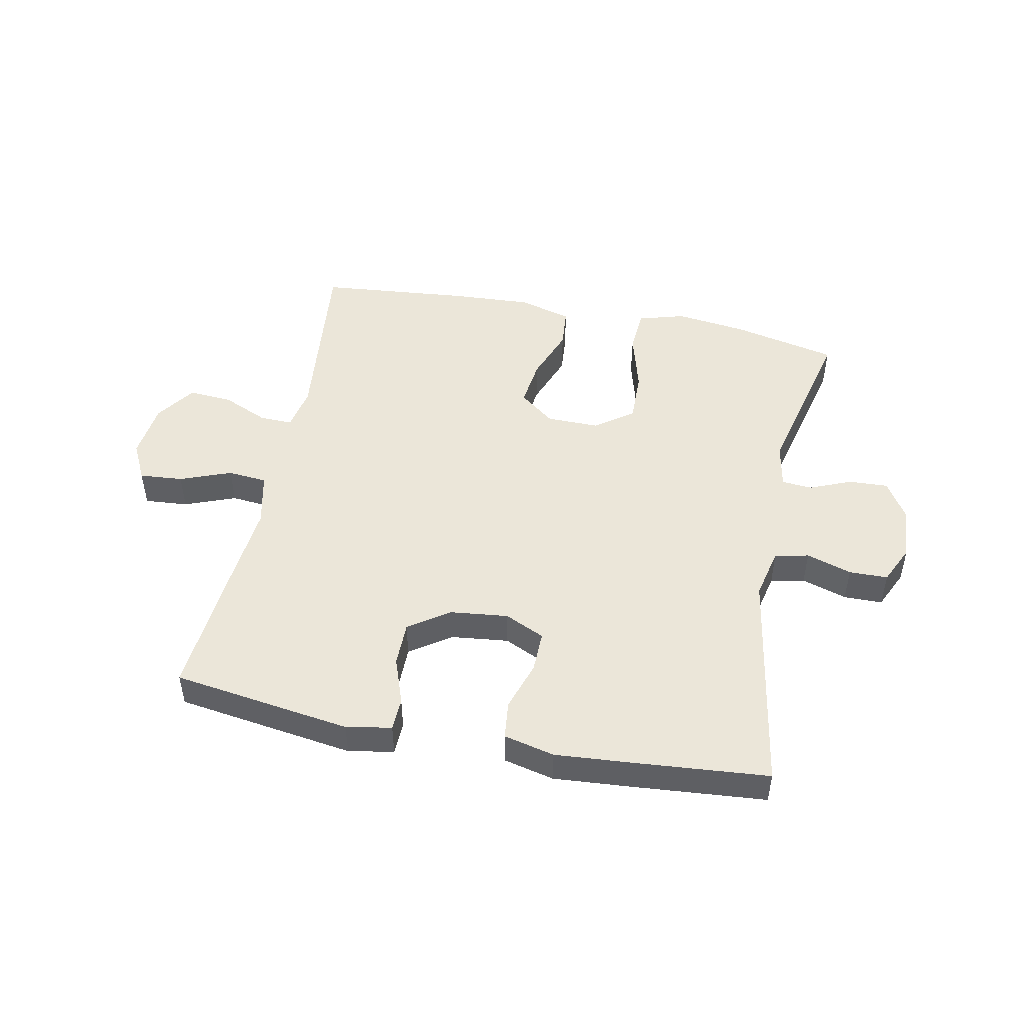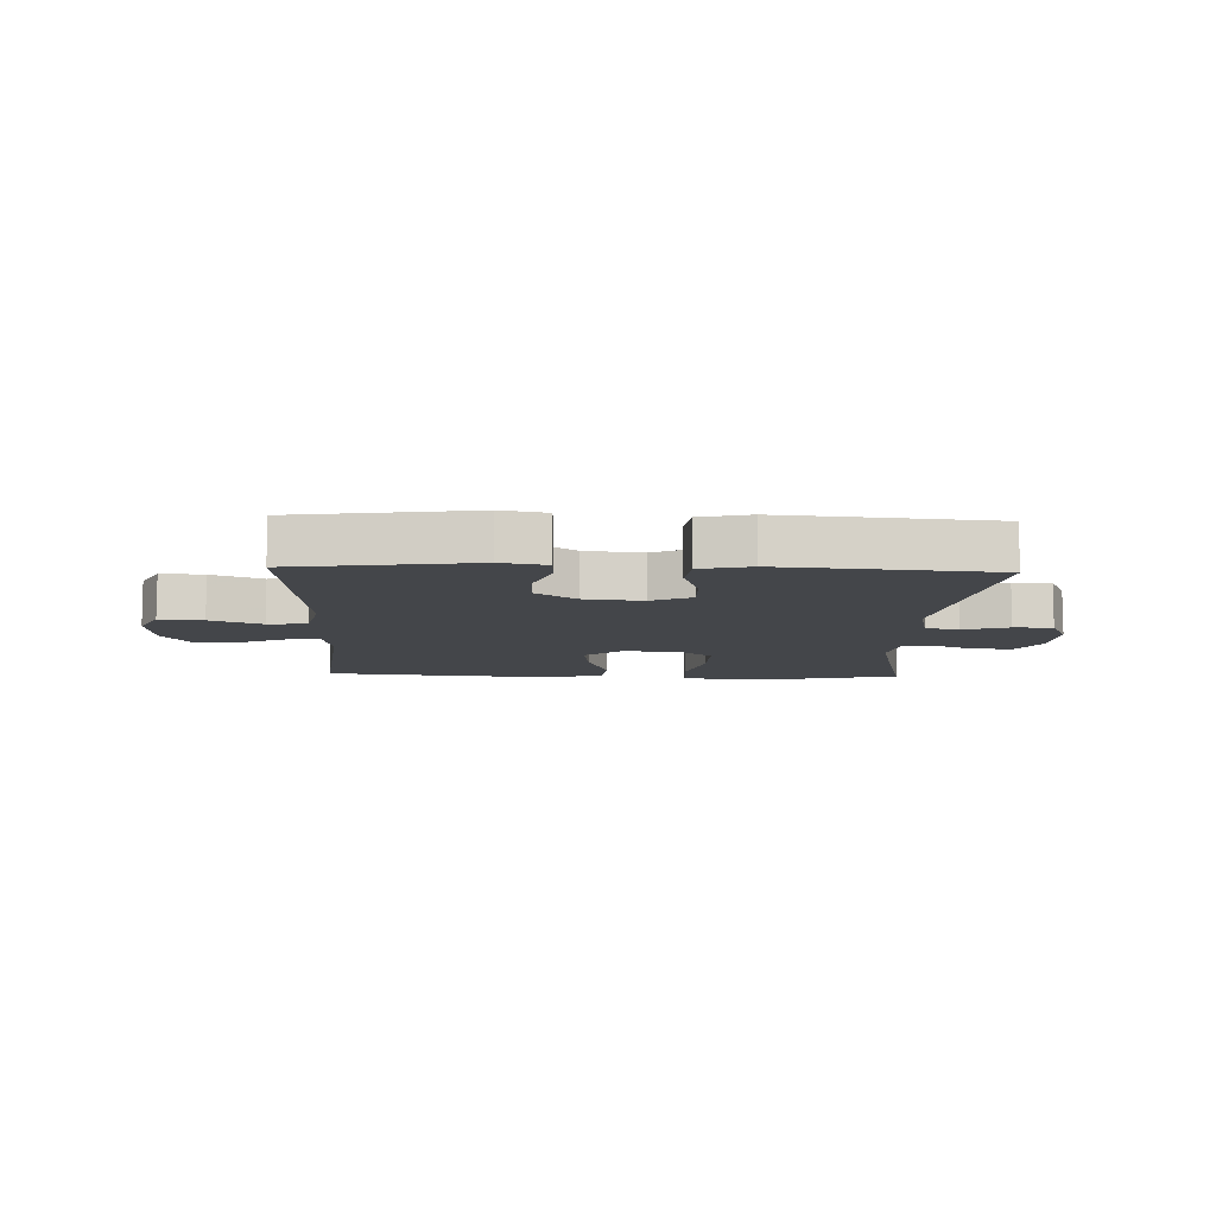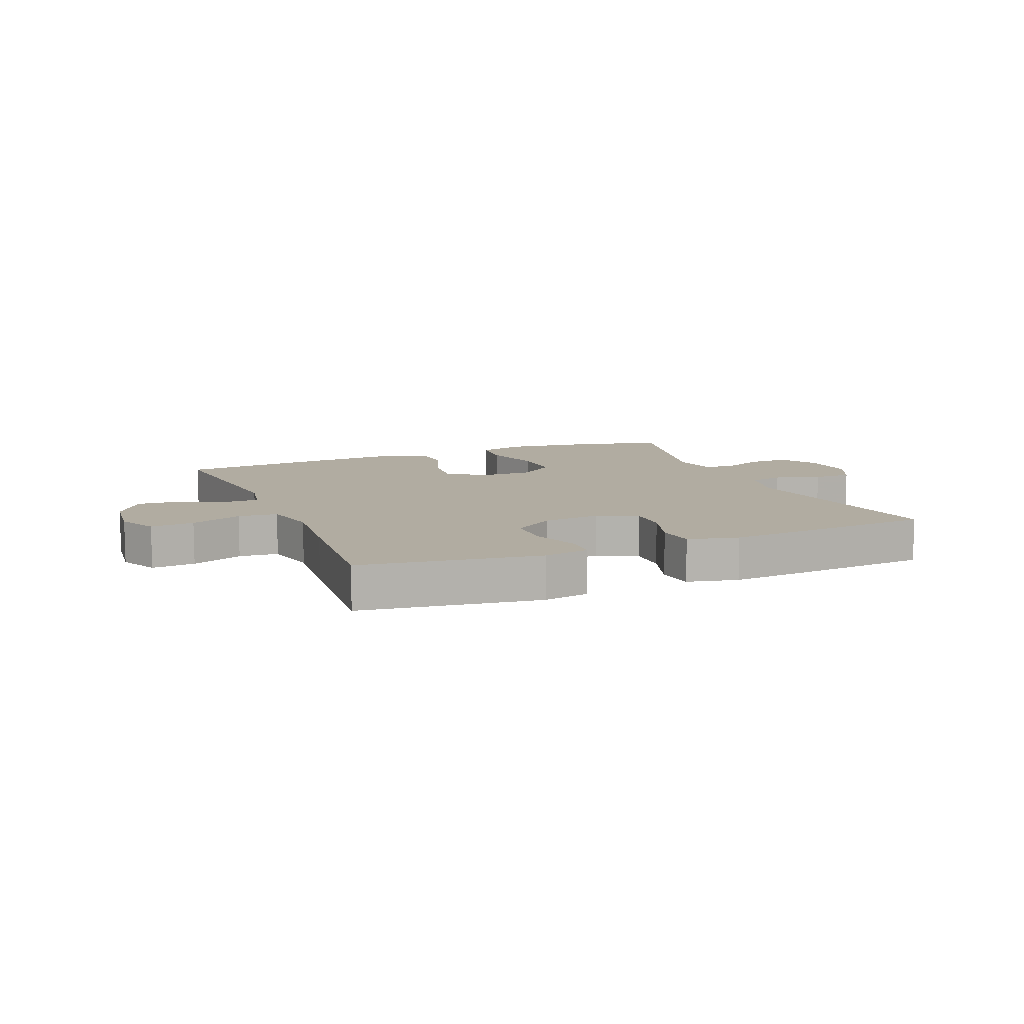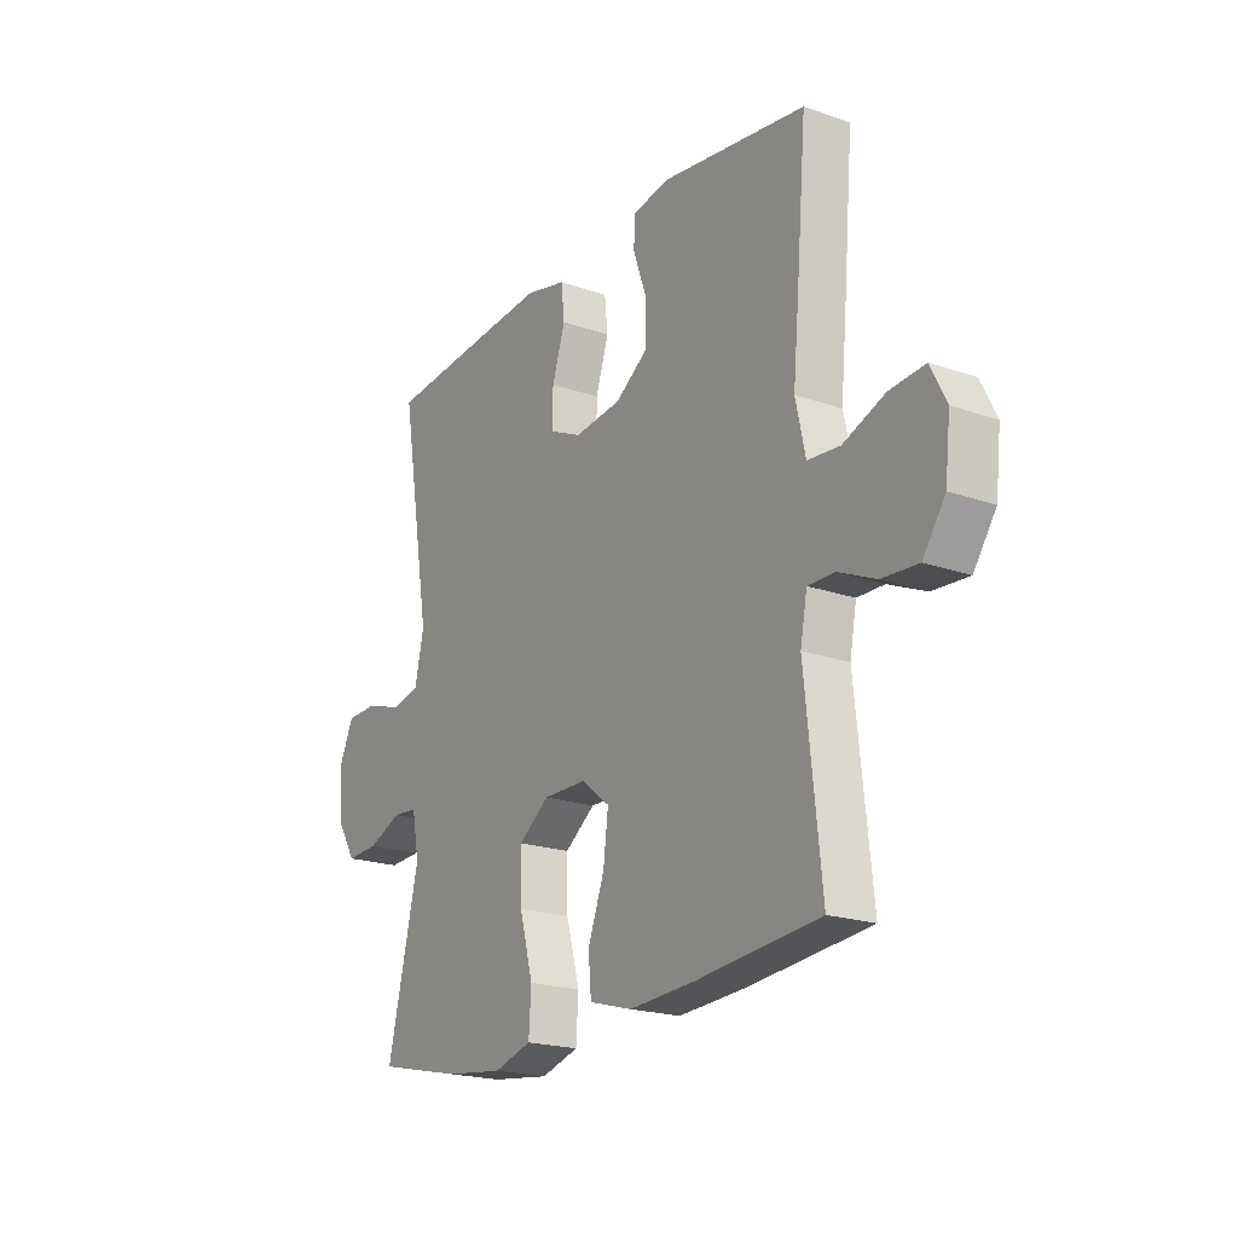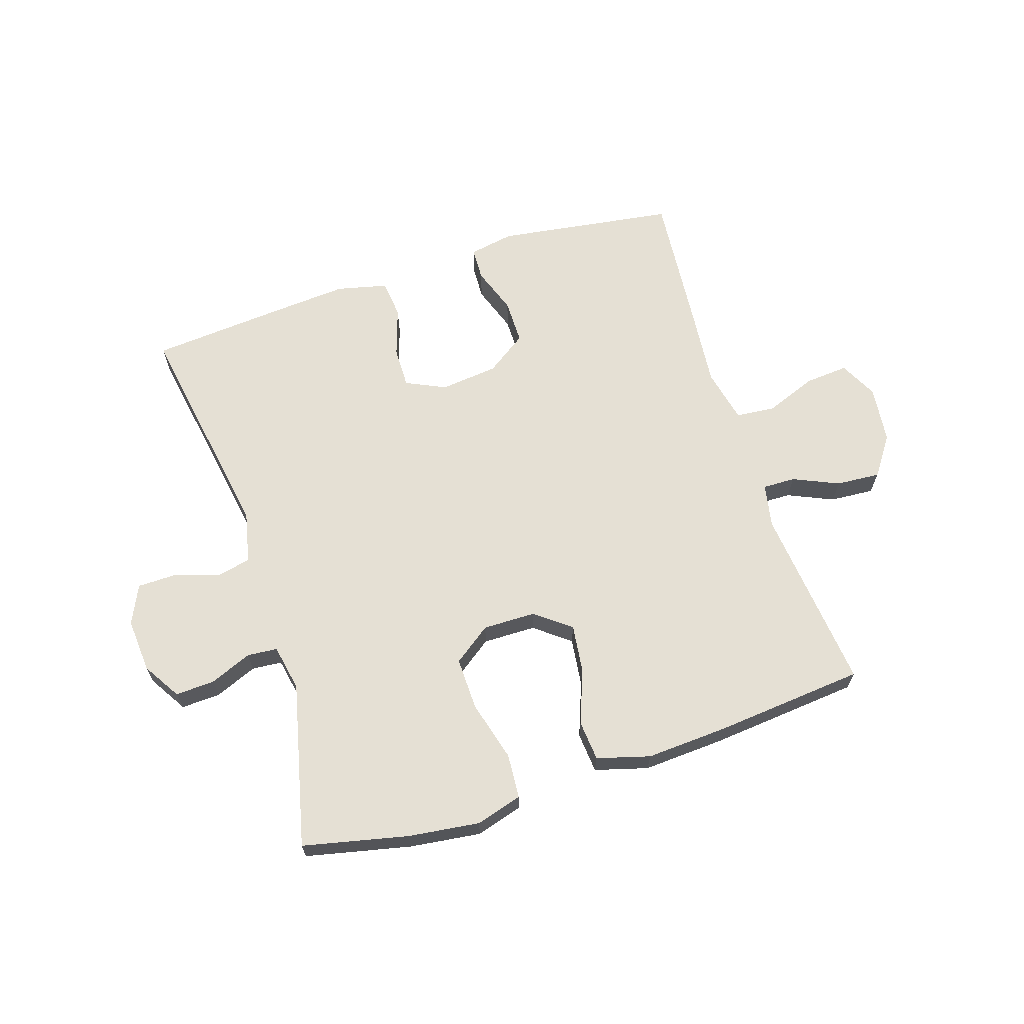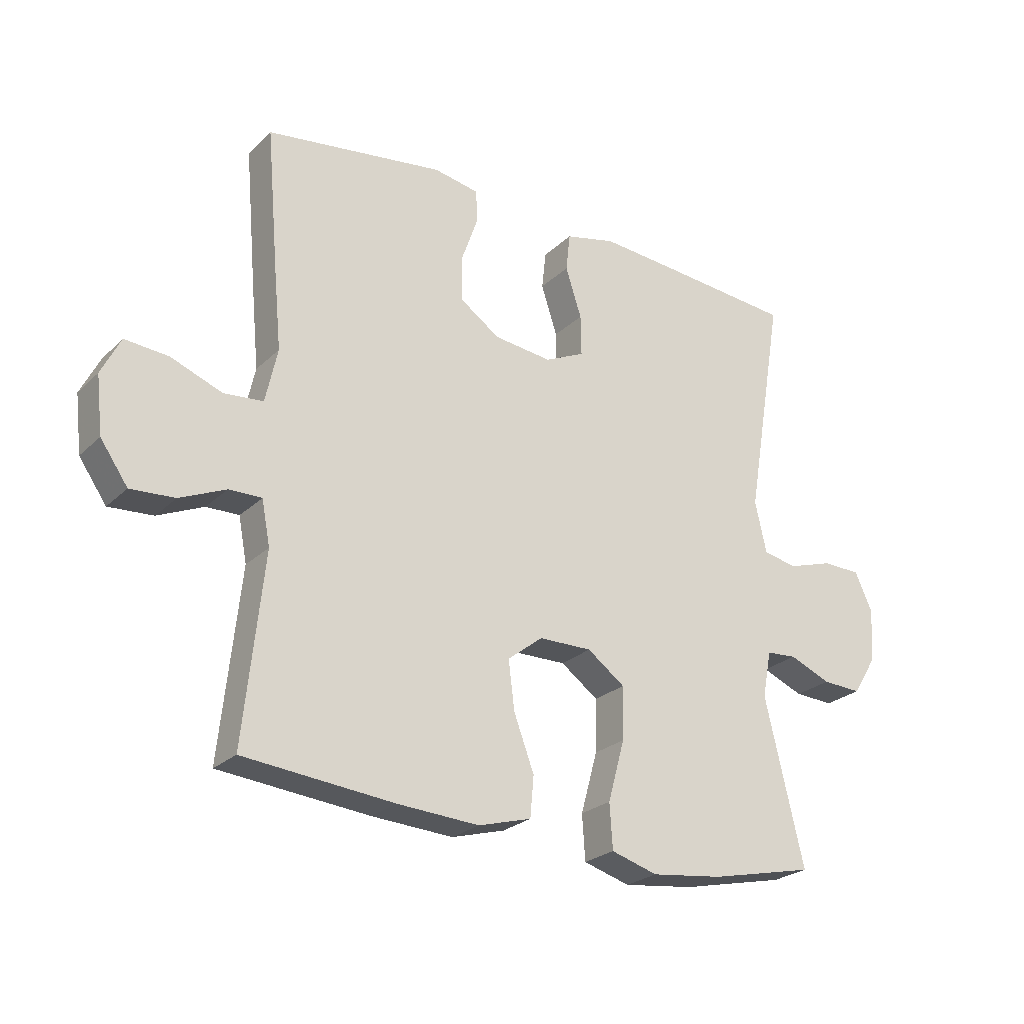
<metadata>
{"format":"obj","ext":"obj","renderer":"f3d","projection":"perspective","resolution":1024,"background":"white","views":[{"elev":48.5,"azim":11.4,"up":"+Y"},{"elev":-9.7,"azim":-2.2,"up":"+Y"},{"elev":10.2,"azim":-22.4,"up":"+Y"},{"elev":-20.4,"azim":-122.5,"up":"+Z"},{"elev":65.6,"azim":162.2,"up":"+Y"},{"elev":-24.9,"azim":-34.0,"up":"+Z"}]}
</metadata>
<code>
v 0.5 0.07 -0.5
v 0.324 0.07 -0.539
v 0.204 0.07 -0.554
v 0.126 0.07 -0.531
v 0.121 0.07 -0.456
v 0.149 0.07 -0.354
v 0.151 0.07 -0.266
v 0.088 0.07 -0.22
v -0.001 0.07 -0.221
v -0.06 0.07 -0.267
v -0.05 0.07 -0.348
v -0.016 0.07 -0.439
v -0.022 0.07 -0.507
v -0.111 0.07 -0.532
v -0.248 0.07 -0.524
v -0.5 0.07 -0.5
v -0.467 0.07 -0.188
v -0.481 0.07 -0.114
v -0.536 0.07 -0.115
v -0.613 0.07 -0.149
v -0.687 0.07 -0.154
v -0.733 0.07 -0.088
v -0.744 0.07 0.008
v -0.712 0.07 0.072
v -0.639 0.07 0.066
v -0.553 0.07 0.033
v -0.487 0.07 0.039
v -0.467 0.07 0.13
v -0.48 0.07 0.268
v -0.5 0.07 0.5
v -0.2 0.07 0.543
v -0.124 0.07 0.529
v -0.122 0.07 0.474
v -0.15 0.07 0.395
v -0.15 0.07 0.32
v -0.082 0.07 0.273
v 0.015 0.07 0.262
v 0.082 0.07 0.293
v 0.081 0.07 0.362
v 0.054 0.07 0.445
v 0.061 0.07 0.509
v 0.146 0.07 0.529
v 0.275 0.07 0.519
v 0.5 0.07 0.5
v 0.436 0.07 0.12
v 0.455 0.07 0.034
v 0.512 0.07 0.022
v 0.588 0.07 0.046
v 0.653 0.07 0.045
v 0.683 0.07 -0.02
v 0.676 0.07 -0.111
v 0.637 0.07 -0.174
v 0.571 0.07 -0.171
v 0.501 0.07 -0.142
v 0.45 0.07 -0.146
v 0.435 0.07 -0.224
v 0.5 0 -0.5
v 0.324 0 -0.539
v 0.204 0 -0.554
v 0.126 0 -0.531
v 0.121 0 -0.456
v 0.149 0 -0.354
v 0.151 0 -0.266
v 0.088 0 -0.22
v -0.001 0 -0.221
v -0.06 0 -0.267
v -0.05 0 -0.348
v -0.016 0 -0.439
v -0.022 0 -0.507
v -0.111 0 -0.532
v -0.248 0 -0.524
v -0.5 0 -0.5
v -0.467 0 -0.188
v -0.481 0 -0.114
v -0.536 0 -0.115
v -0.613 0 -0.149
v -0.687 0 -0.154
v -0.733 0 -0.088
v -0.744 0 0.008
v -0.712 0 0.072
v -0.639 0 0.066
v -0.553 0 0.033
v -0.487 0 0.039
v -0.467 0 0.13
v -0.48 0 0.268
v -0.5 0 0.5
v -0.2 0 0.543
v -0.124 0 0.529
v -0.122 0 0.474
v -0.15 0 0.395
v -0.15 0 0.32
v -0.082 0 0.273
v 0.015 0 0.262
v 0.082 0 0.293
v 0.081 0 0.362
v 0.054 0 0.445
v 0.061 0 0.509
v 0.146 0 0.529
v 0.275 0 0.519
v 0.5 0 0.5
v 0.436 0 0.12
v 0.455 0 0.034
v 0.512 0 0.022
v 0.588 0 0.046
v 0.653 0 0.045
v 0.683 0 -0.02
v 0.676 0 -0.111
v 0.637 0 -0.174
v 0.571 0 -0.171
v 0.501 0 -0.142
v 0.45 0 -0.146
v 0.435 0 -0.224
f 52 53 54
f 51 52 54
f 50 51 54
f 49 50 54
f 48 49 54
f 47 48 54
f 46 47 54 55
f 45 46 55 56
f 43 44 45
f 42 43 45
f 41 42 45
f 40 41 45
f 39 40 45
f 38 39 45 56
f 32 33 34
f 31 32 34
f 30 31 34
f 29 30 34
f 28 29 34
f 27 28 34 35
f 24 25 26
f 23 24 26
f 22 23 26
f 21 22 26
f 20 21 26
f 19 20 26
f 18 19 26 27
f 27 35 36
f 18 27 36
f 17 18 36
f 15 16 17
f 14 15 17
f 13 14 17
f 12 13 17
f 11 12 17
f 4 5 6
f 3 4 6
f 2 3 6
f 1 2 6
f 56 1 6
f 56 6 7
f 56 7 8
f 38 56 8
f 37 38 8
f 36 37 8 9
f 17 36 9 10
f 10 11 17
f 110 109 108
f 110 108 107
f 110 107 106
f 110 106 105
f 110 105 104
f 110 104 103
f 111 110 103 102
f 112 111 102 101
f 101 100 99
f 101 99 98
f 101 98 97
f 101 97 96
f 101 96 95
f 112 101 95 94
f 90 89 88
f 90 88 87
f 90 87 86
f 90 86 85
f 90 85 84
f 91 90 84 83
f 82 81 80
f 82 80 79
f 82 79 78
f 82 78 77
f 82 77 76
f 82 76 75
f 83 82 75 74
f 92 91 83
f 92 83 74
f 92 74 73
f 73 72 71
f 73 71 70
f 73 70 69
f 73 69 68
f 73 68 67
f 62 61 60
f 62 60 59
f 62 59 58
f 62 58 57
f 62 57 112
f 63 62 112
f 64 63 112
f 64 112 94
f 64 94 93
f 65 64 93 92
f 66 65 92 73
f 73 67 66
f 1 57 58 2
f 2 58 59 3
f 3 59 60 4
f 4 60 61 5
f 5 61 62 6
f 6 62 63 7
f 7 63 64 8
f 8 64 65 9
f 9 65 66 10
f 10 66 67 11
f 11 67 68 12
f 12 68 69 13
f 13 69 70 14
f 14 70 71 15
f 15 71 72 16
f 16 72 73 17
f 17 73 74 18
f 18 74 75 19
f 19 75 76 20
f 20 76 77 21
f 21 77 78 22
f 22 78 79 23
f 23 79 80 24
f 24 80 81 25
f 25 81 82 26
f 26 82 83 27
f 27 83 84 28
f 28 84 85 29
f 29 85 86 30
f 30 86 87 31
f 31 87 88 32
f 32 88 89 33
f 33 89 90 34
f 34 90 91 35
f 35 91 92 36
f 36 92 93 37
f 37 93 94 38
f 38 94 95 39
f 39 95 96 40
f 40 96 97 41
f 41 97 98 42
f 42 98 99 43
f 43 99 100 44
f 44 100 101 45
f 45 101 102 46
f 46 102 103 47
f 47 103 104 48
f 48 104 105 49
f 49 105 106 50
f 50 106 107 51
f 51 107 108 52
f 52 108 109 53
f 53 109 110 54
f 54 110 111 55
f 55 111 112 56
f 56 112 57 1

</code>
